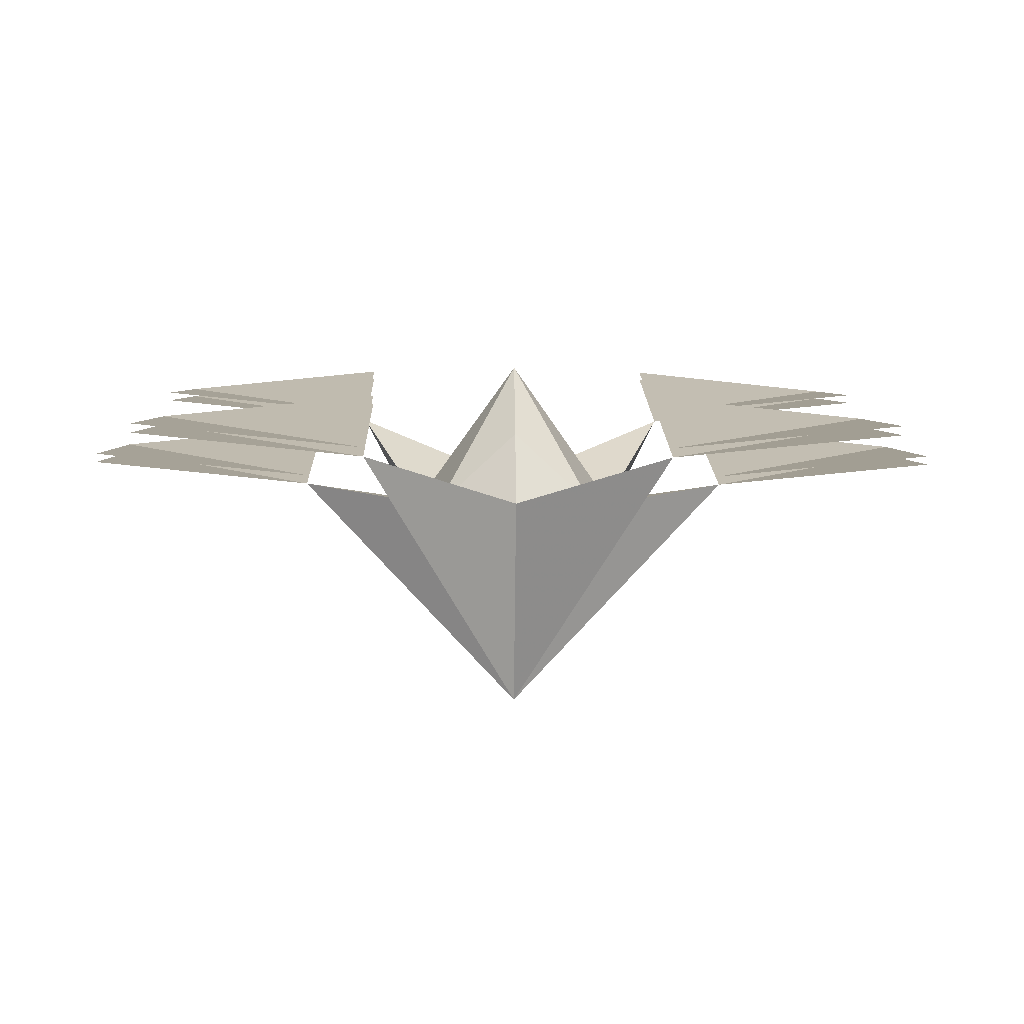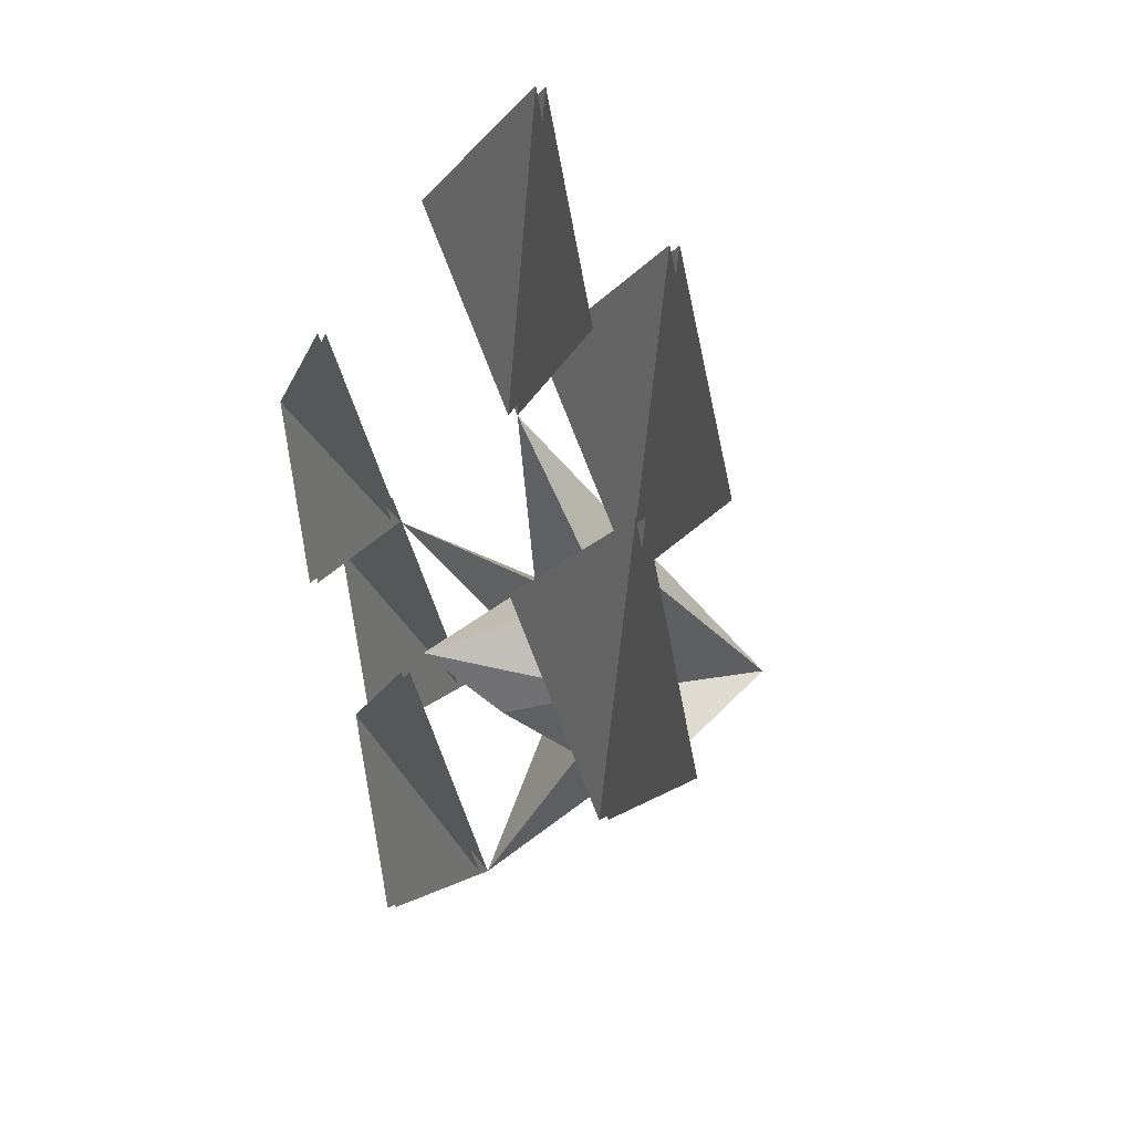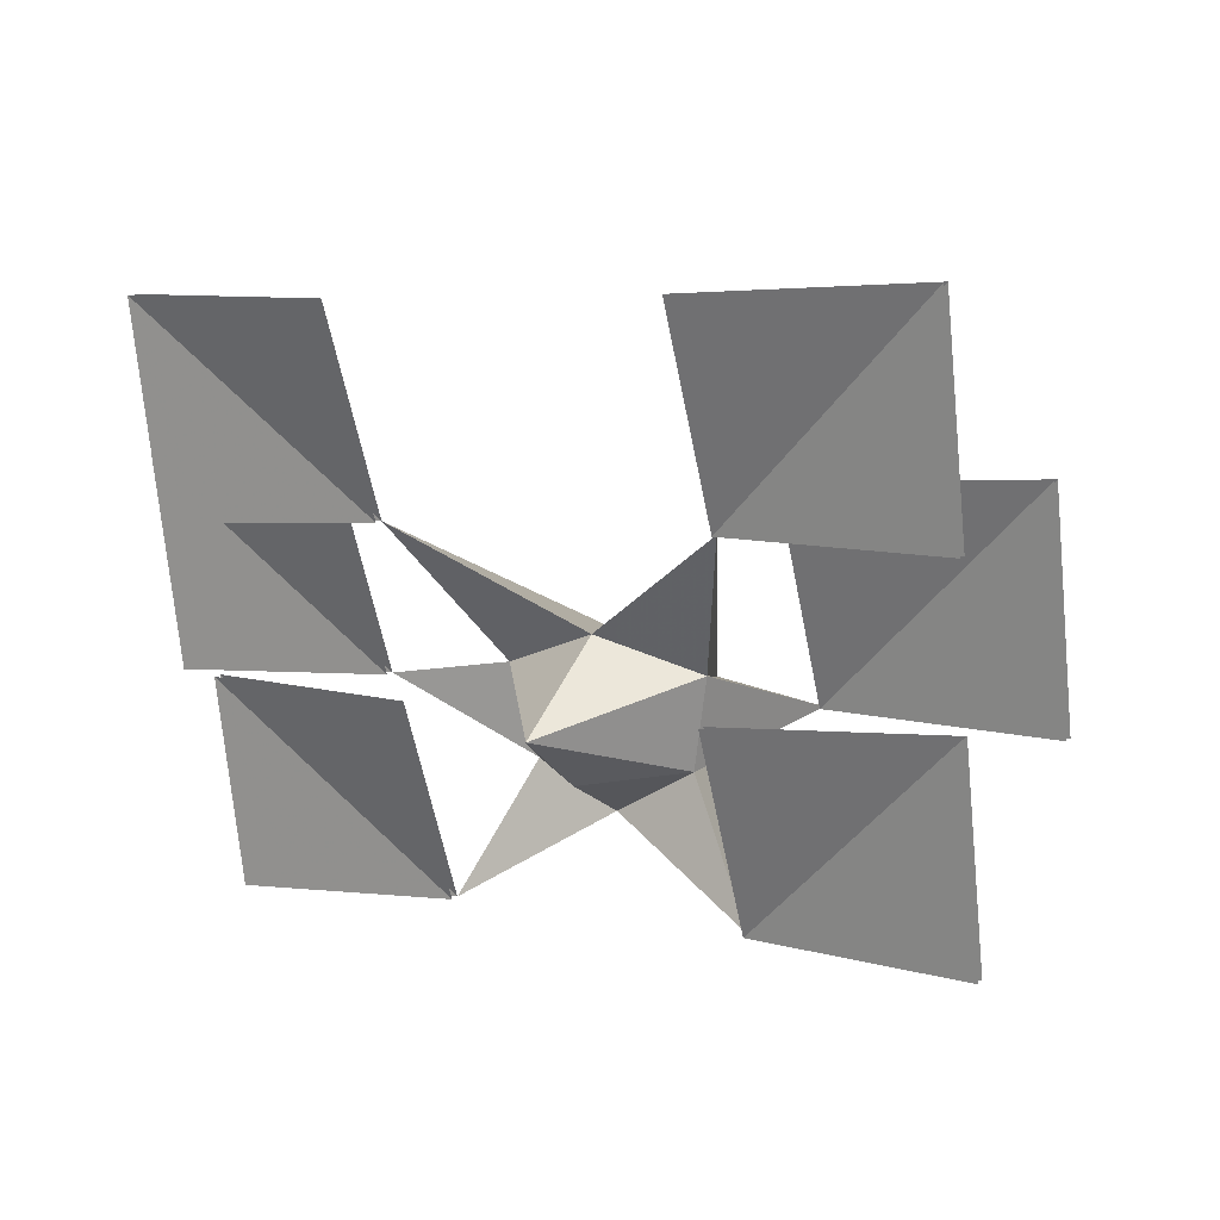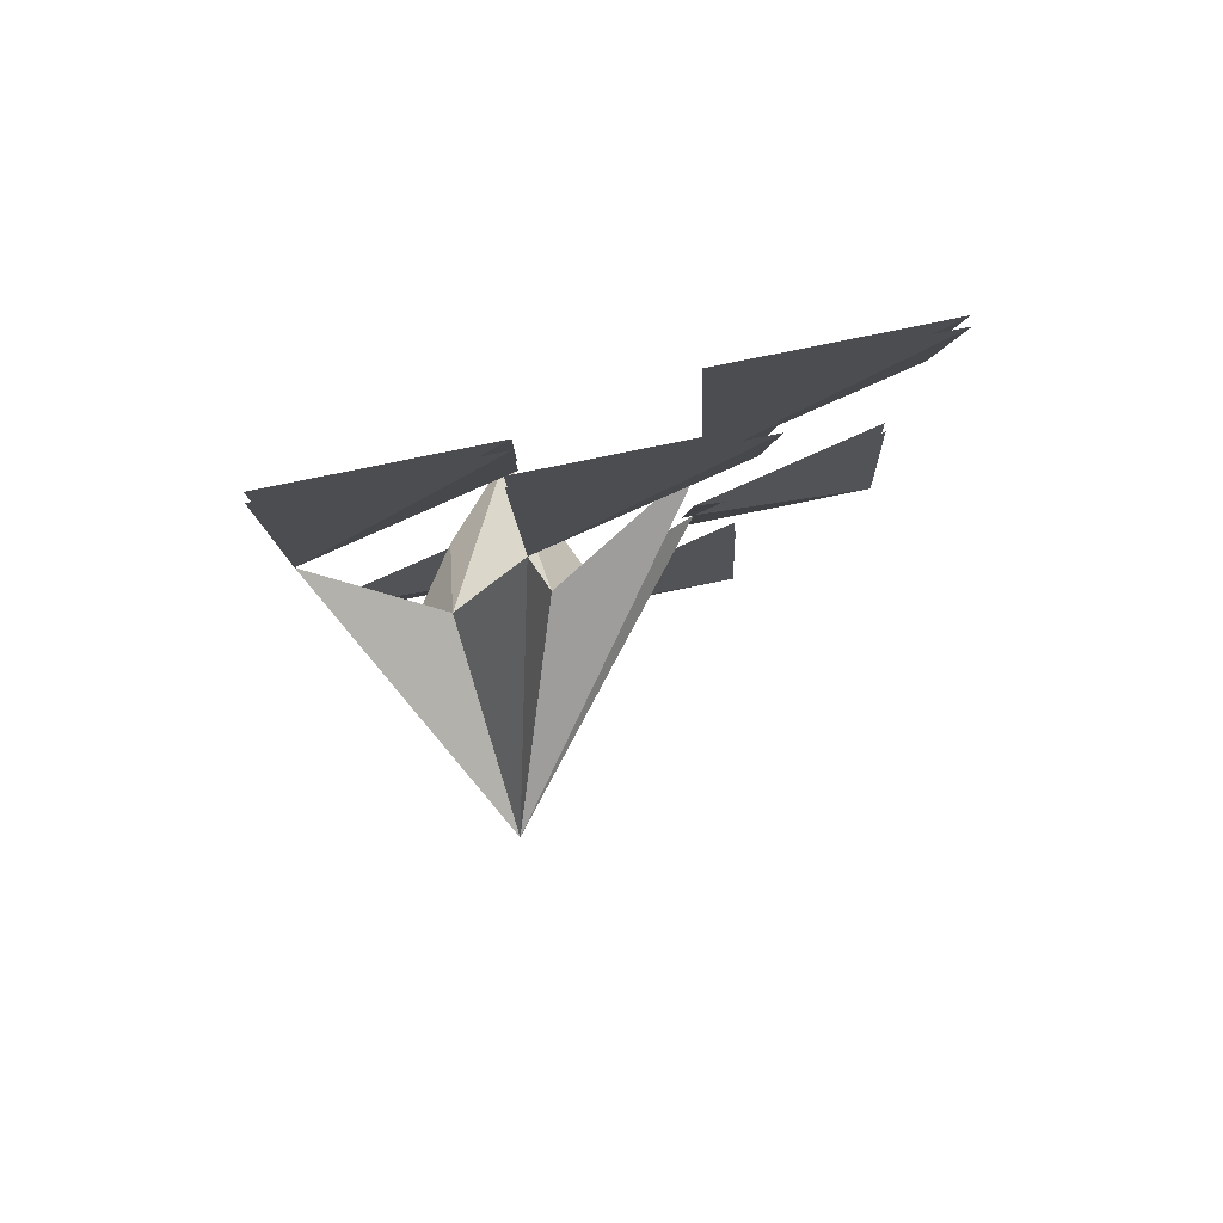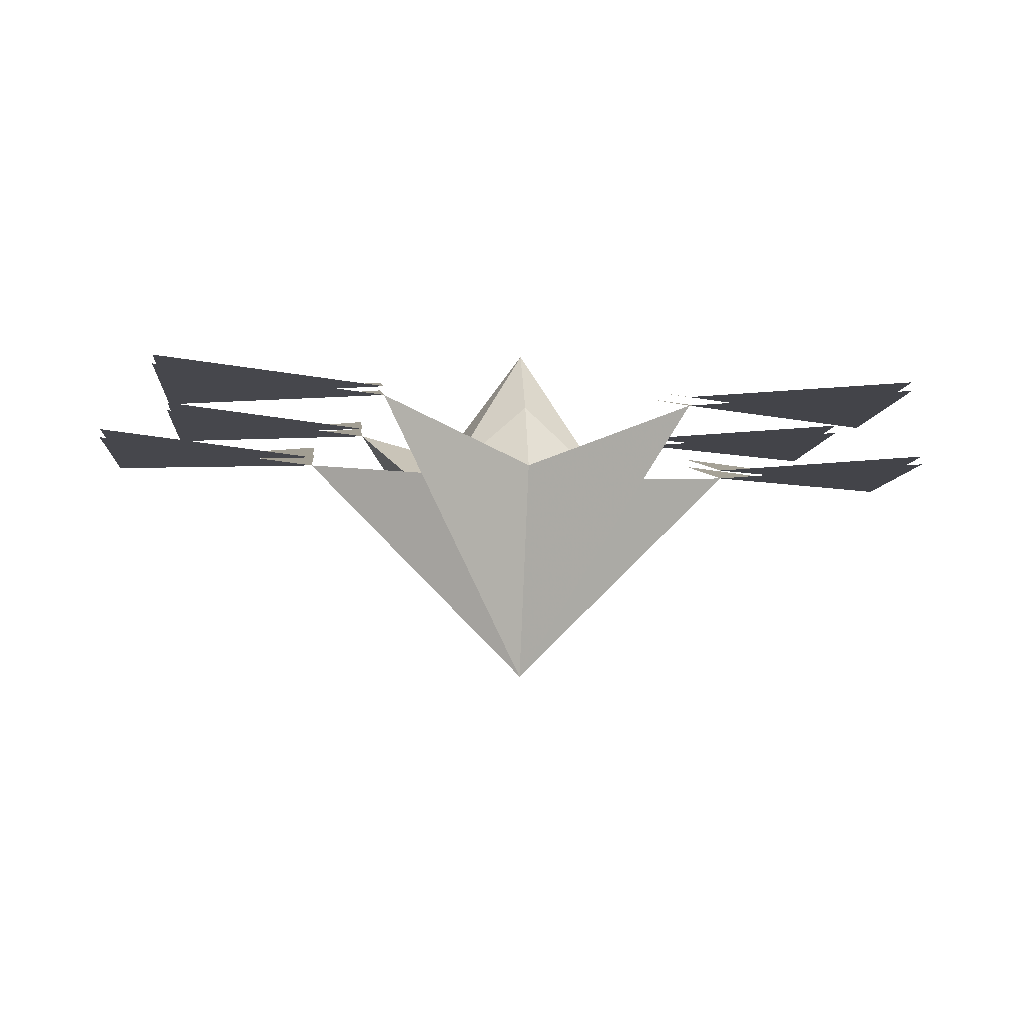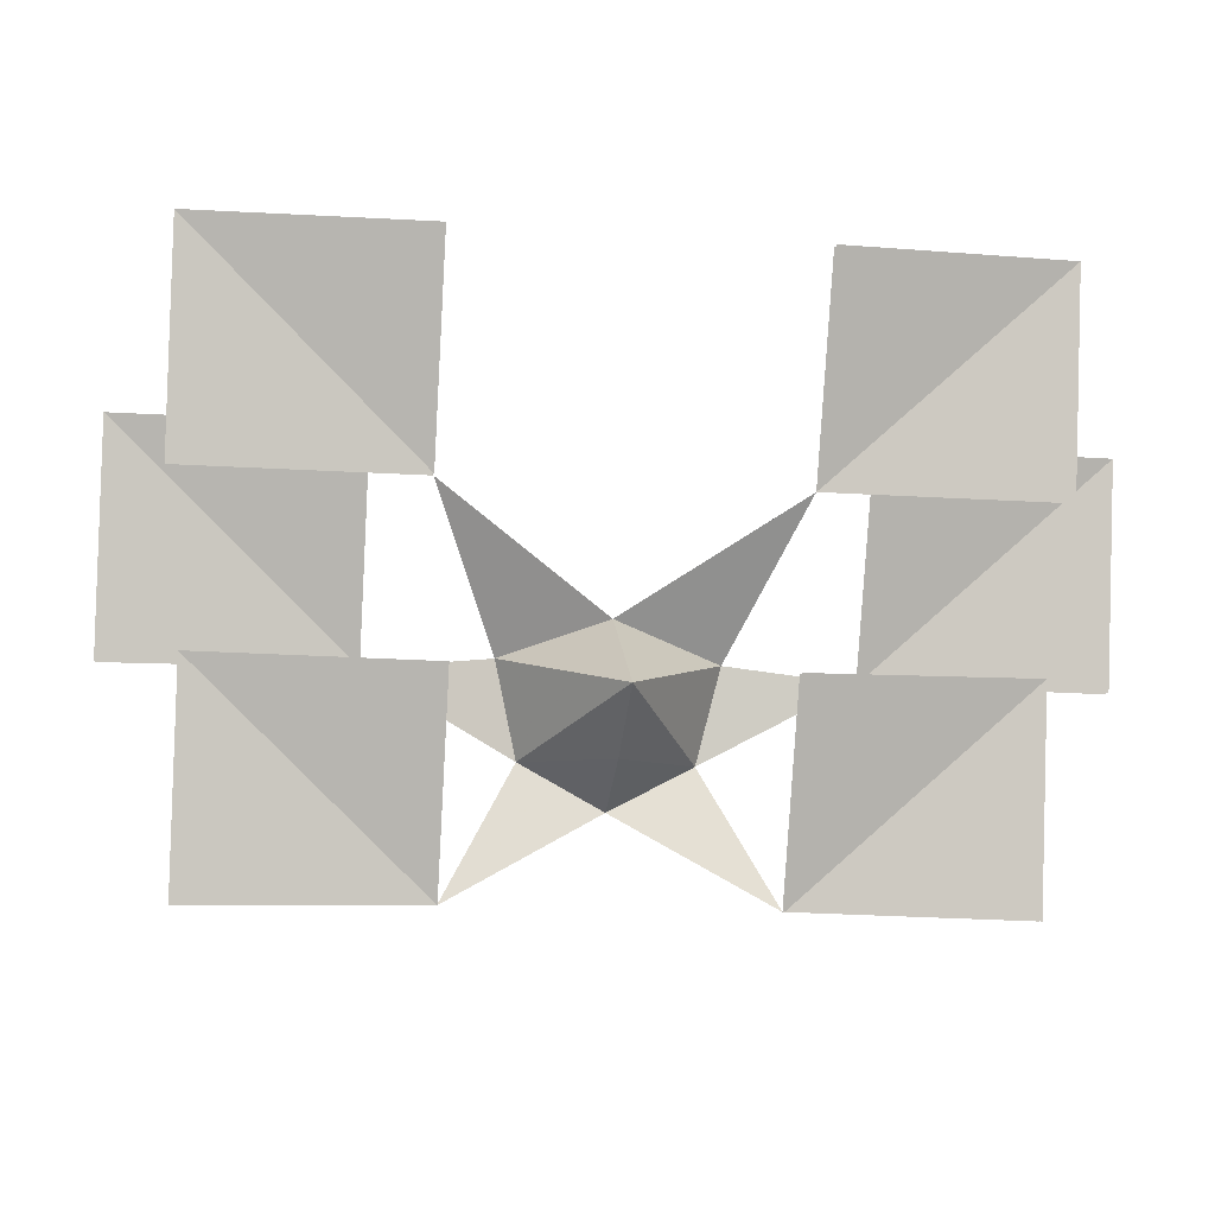
<metadata>
{"format":"obj","ext":"obj","renderer":"f3d","projection":"perspective","resolution":1024,"background":"white","views":[{"elev":-6.6,"azim":178.7,"up":"+Y"},{"elev":-16.7,"azim":-112.2,"up":"+Z"},{"elev":6.0,"azim":-150.1,"up":"+Z"},{"elev":-6.2,"azim":-89.5,"up":"+Y"},{"elev":-19.0,"azim":174.7,"up":"+Y"},{"elev":-14.2,"azim":171.6,"up":"+Z"}]}
</metadata>
<code>
g AOldPeacockTail
v -1.999 2.36 2.998
v -0.8521 2.039 1.974
v -0.8524 2.472 2.964
v -1.999 2.15 1.939
v -2.279 1.886 2.236
v -1.132 1.564 1.212
v -1.133 1.998 2.201
v -2.279 1.675 1.177
v -1.132 1.609 1.207
v -2.28 1.93 2.231
v -1.133 2.042 2.196
v -2.279 1.72 1.172
v -0.7701 1.609 0.1581
v -1.917 1.93 1.182
v -0.7705 2.042 1.147
v -1.917 1.719 0.1232
v -0.8521 2.084 1.969
v -1.999 2.405 2.993
v -0.8525 2.517 2.959
v -1.999 2.195 1.934
v -1.917 1.885 1.187
v -0.7701 1.564 0.1633
v -0.7704 1.997 1.153
v -1.917 1.674 0.1283
v 1.999 2.36 2.998
v 0.8524 2.472 2.964
v 0.8521 2.039 1.974
v 1.999 2.15 1.939
v 2.279 1.886 2.236
v 1.133 1.998 2.201
v 1.132 1.564 1.212
v 2.279 1.675 1.177
v 1.132 1.609 1.207
v 1.133 2.042 2.196
v 2.28 1.93 2.231
v 2.279 1.72 1.172
v 0.7701 1.609 0.1581
v 0.7705 2.042 1.147
v 1.917 1.93 1.182
v 1.917 1.719 0.1232
v 0.8521 2.084 1.969
v 0.8525 2.517 2.959
v 1.999 2.405 2.993
v 1.999 2.195 1.934
v 1.917 1.885 1.187
v 0.7704 1.997 1.153
v 0.7701 1.564 0.1633
v 1.917 1.674 0.1283
v 0 2.183 1.049
v -0.5204 1.486 1.295
v 0 1.617 1.466
v -0.4107 1.4 0.8384
v 0 1.778 0.7945
v 0 1.385 0.6191
v 0 0.3838 1.132
v 0.5204 1.486 1.295
v 0.4107 1.4 0.8384
f 1 2 3
f 4 2 1
f 5 6 7
f 8 6 5
f 9 10 11
f 12 10 9
f 13 14 15
f 16 14 13
f 17 18 19
f 20 18 17
f 21 22 23
f 24 22 21
f 25 26 27
f 28 25 27
f 29 30 31
f 32 29 31
f 33 34 35
f 36 33 35
f 37 38 39
f 40 37 39
f 41 42 43
f 44 41 43
f 45 46 47
f 48 45 47
f 49 50 51
f 51 50 2
f 52 50 49
f 52 49 53
f 6 50 52
f 54 52 53
f 54 22 52
f 50 55 2
f 2 55 51
f 6 55 50
f 52 55 6
f 52 22 55
f 54 55 22
f 49 51 56
f 51 27 56
f 57 49 56
f 57 53 49
f 31 57 56
f 54 53 57
f 54 57 47
f 56 27 55
f 27 51 55
f 31 56 55
f 57 31 55
f 57 55 47
f 54 47 55

</code>
